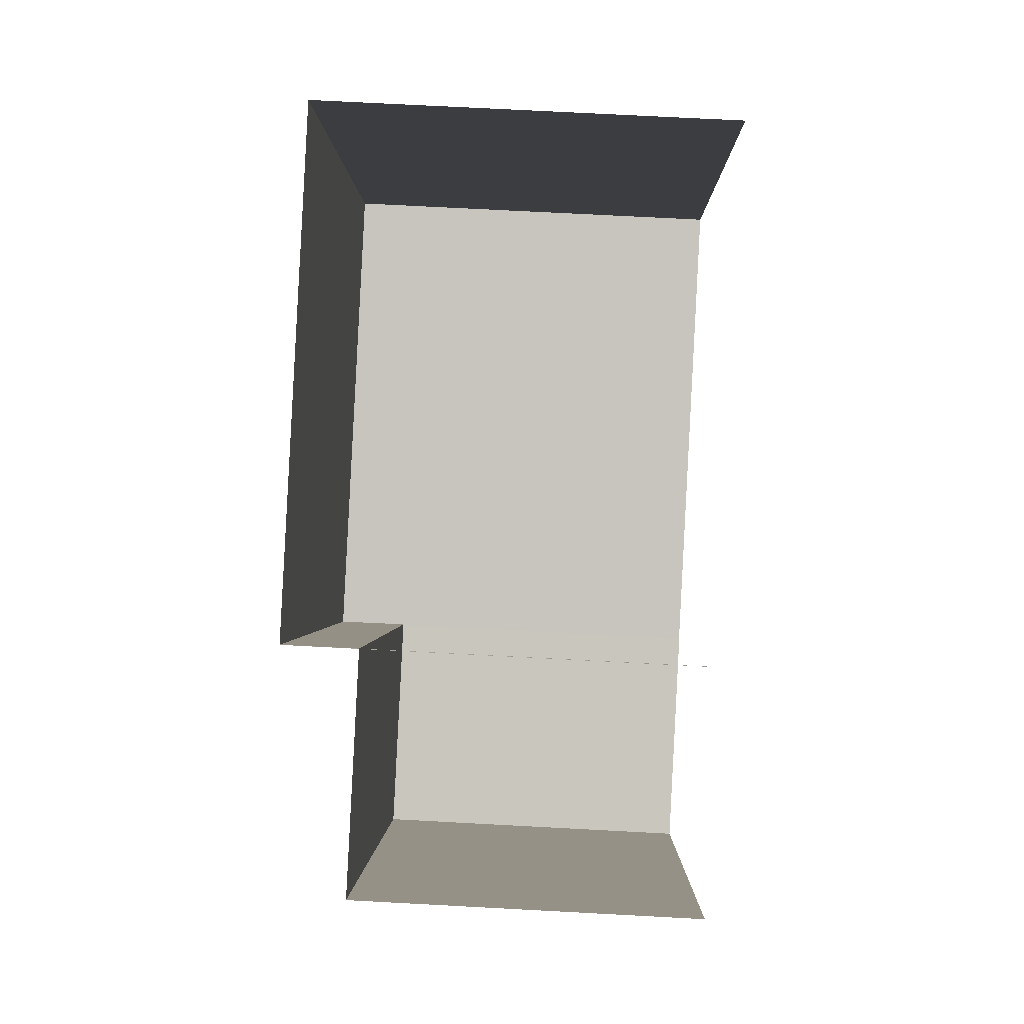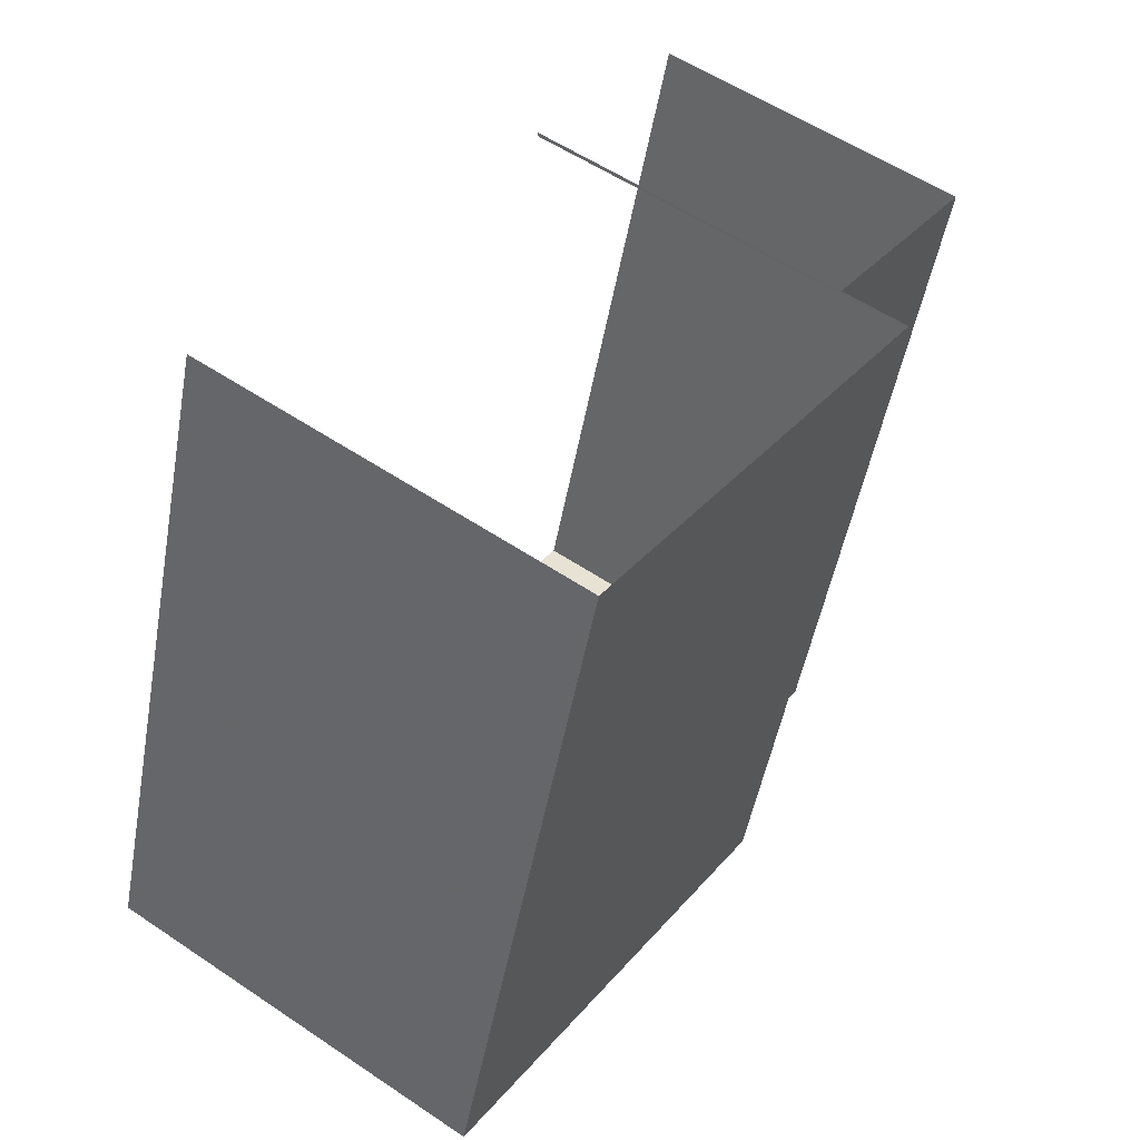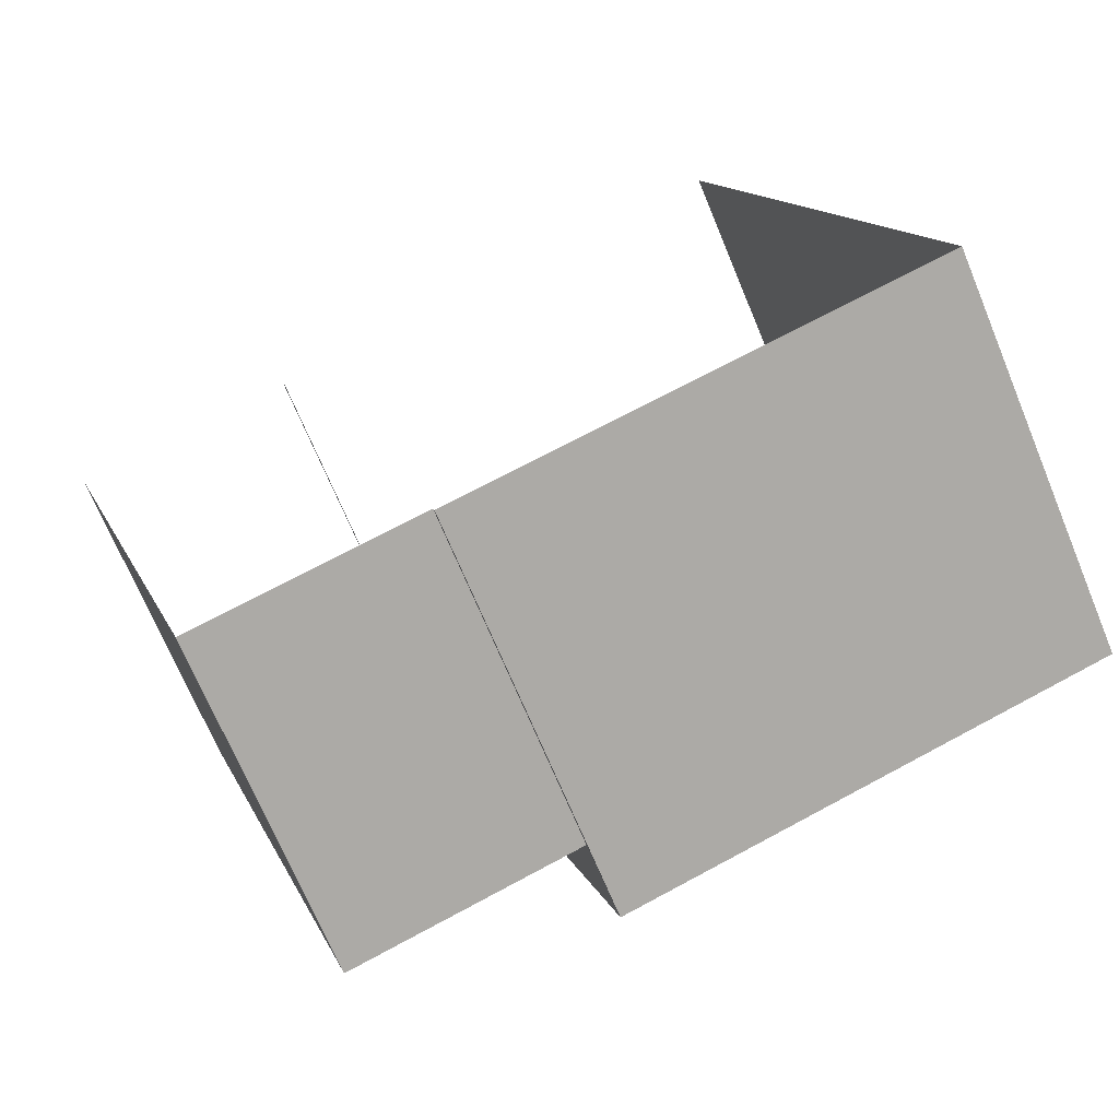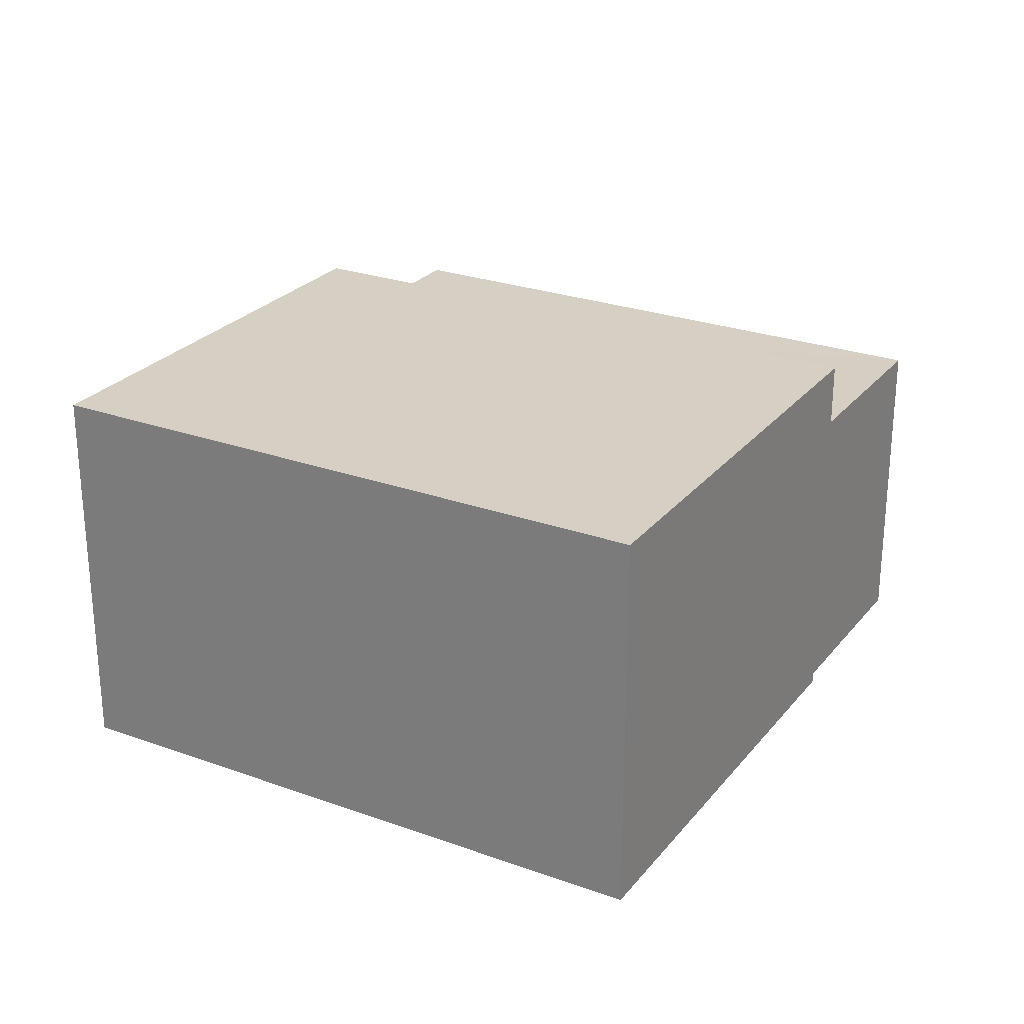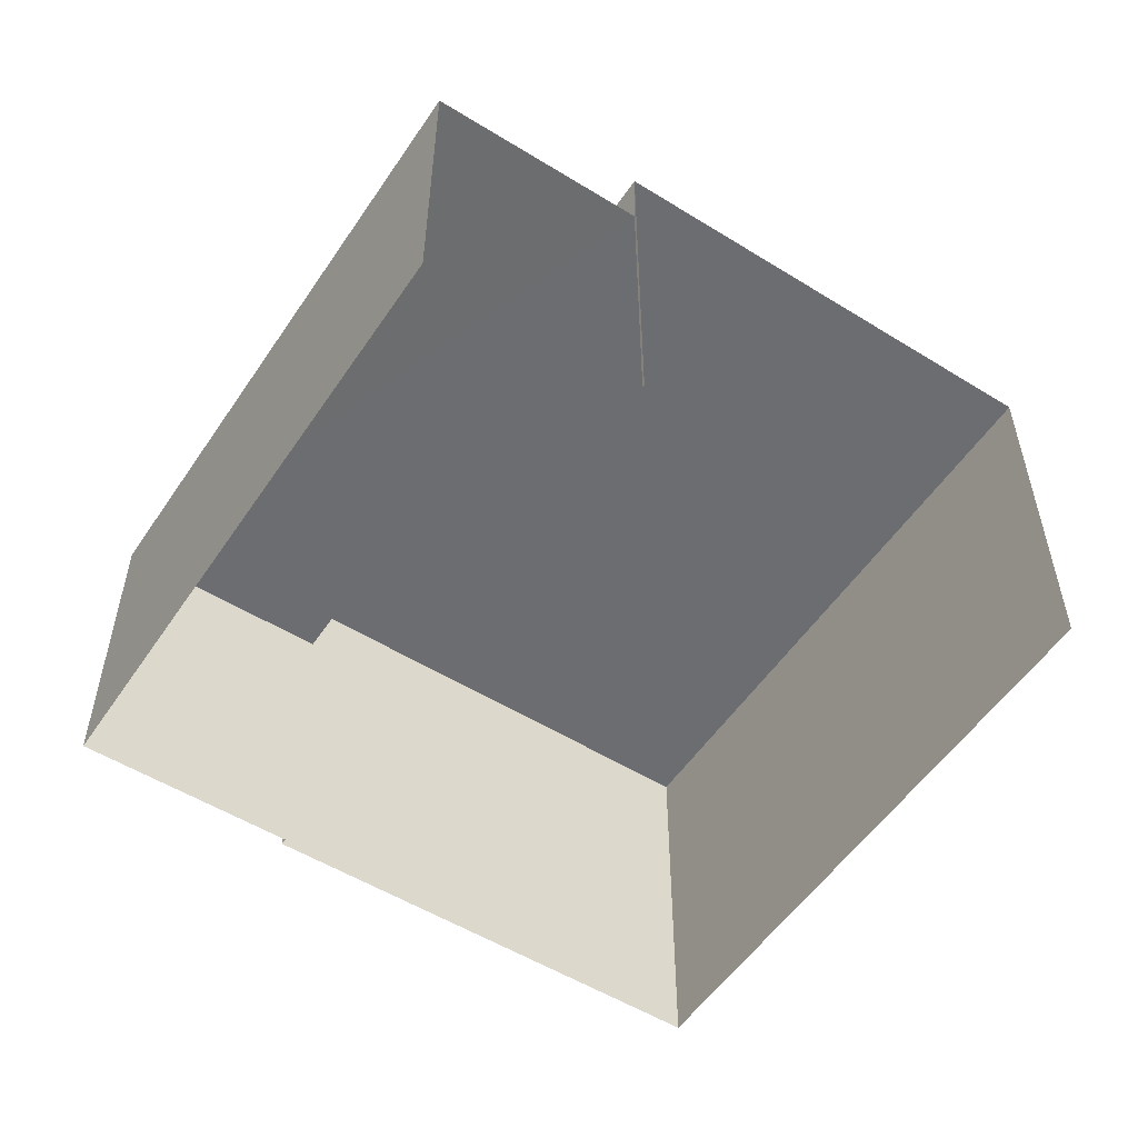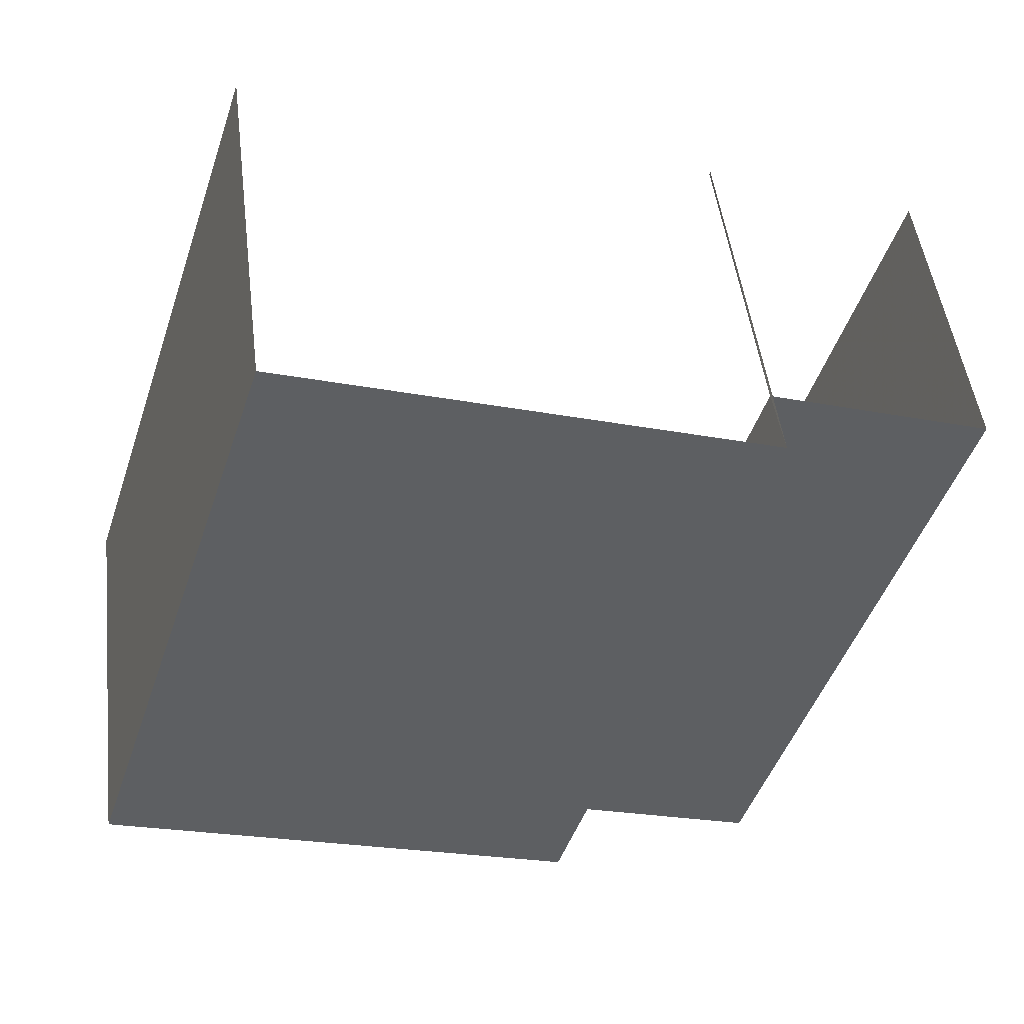
<metadata>
{"format":"obj","ext":"obj","renderer":"f3d","projection":"perspective","resolution":1024,"background":"white","views":[{"elev":71.4,"azim":93.1,"up":"+Y"},{"elev":55.5,"azim":-54.6,"up":"+Y"},{"elev":-69.8,"azim":-157.5,"up":"+Y"},{"elev":26.0,"azim":-78.1,"up":"+Z"},{"elev":-54.0,"azim":128.8,"up":"+Z"},{"elev":47.3,"azim":-6.9,"up":"+Y"}]}
</metadata>
<code>
v -2.249e+05 -1.279e+05 13.57
v -2.249e+05 -1.279e+05 13.57
v -2.249e+05 -1.279e+05 13.57
v -2.249e+05 -1.279e+05 13.57
v -2.249e+05 -1.279e+05 13.57
v -2.249e+05 -1.279e+05 13.57
v -2.249e+05 -1.279e+05 13.57
v -2.249e+05 -1.279e+05 13.57
v -2.249e+05 -1.279e+05 19.69
v -2.249e+05 -1.279e+05 19.69
v -2.249e+05 -1.279e+05 19.69
v -2.249e+05 -1.279e+05 19.69
v -2.249e+05 -1.279e+05 21.05
v -2.249e+05 -1.279e+05 21.05
v -2.249e+05 -1.279e+05 21.05
v -2.249e+05 -1.279e+05 21.05
f 1 2 3
f 4 3 5
f 6 7 8
f 3 2 6
f 5 6 8
f 3 6 5
f 9 11 1
f 3 9 1
f 16 4 5
f 16 15 4
f 9 10 11
f 9 12 10
f 13 14 15
f 16 13 15
f 3 4 9
f 4 15 9
f 6 12 7
f 12 15 14
f 9 15 12
f 7 12 14
f 13 8 7
f 14 13 7
f 11 2 1
f 11 10 2
f 6 2 10
f 12 6 10
f 13 5 8
f 13 16 5

</code>
